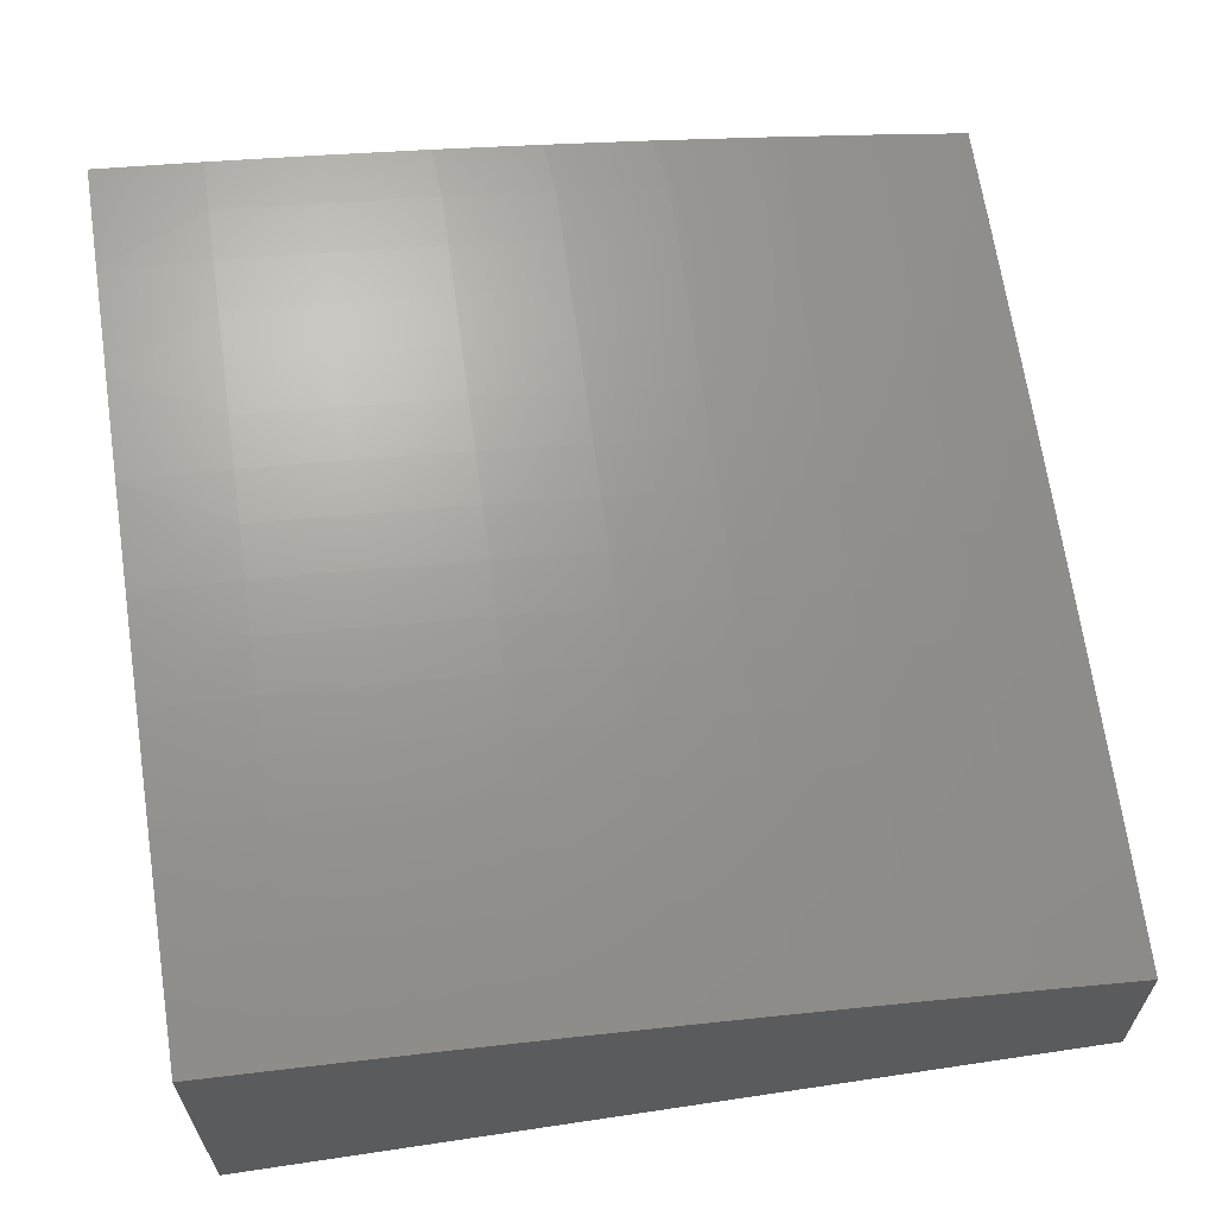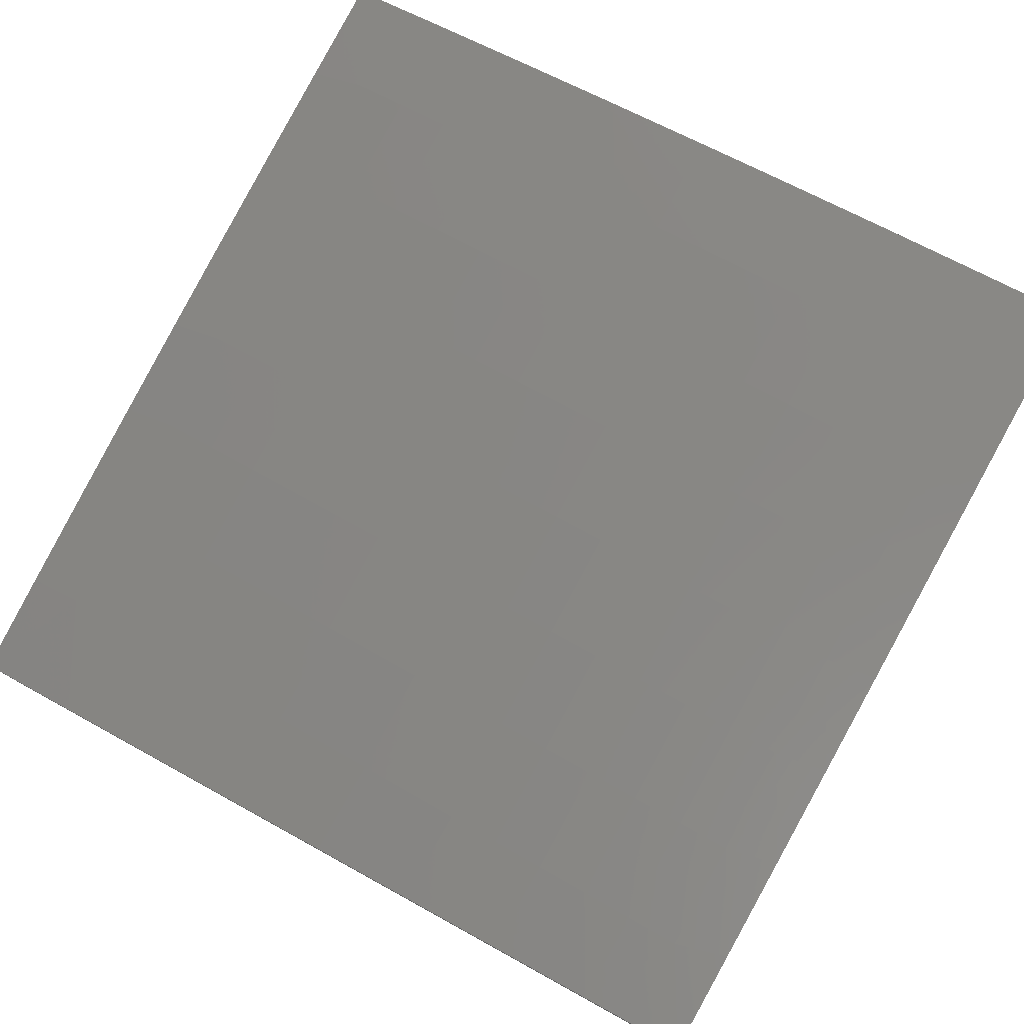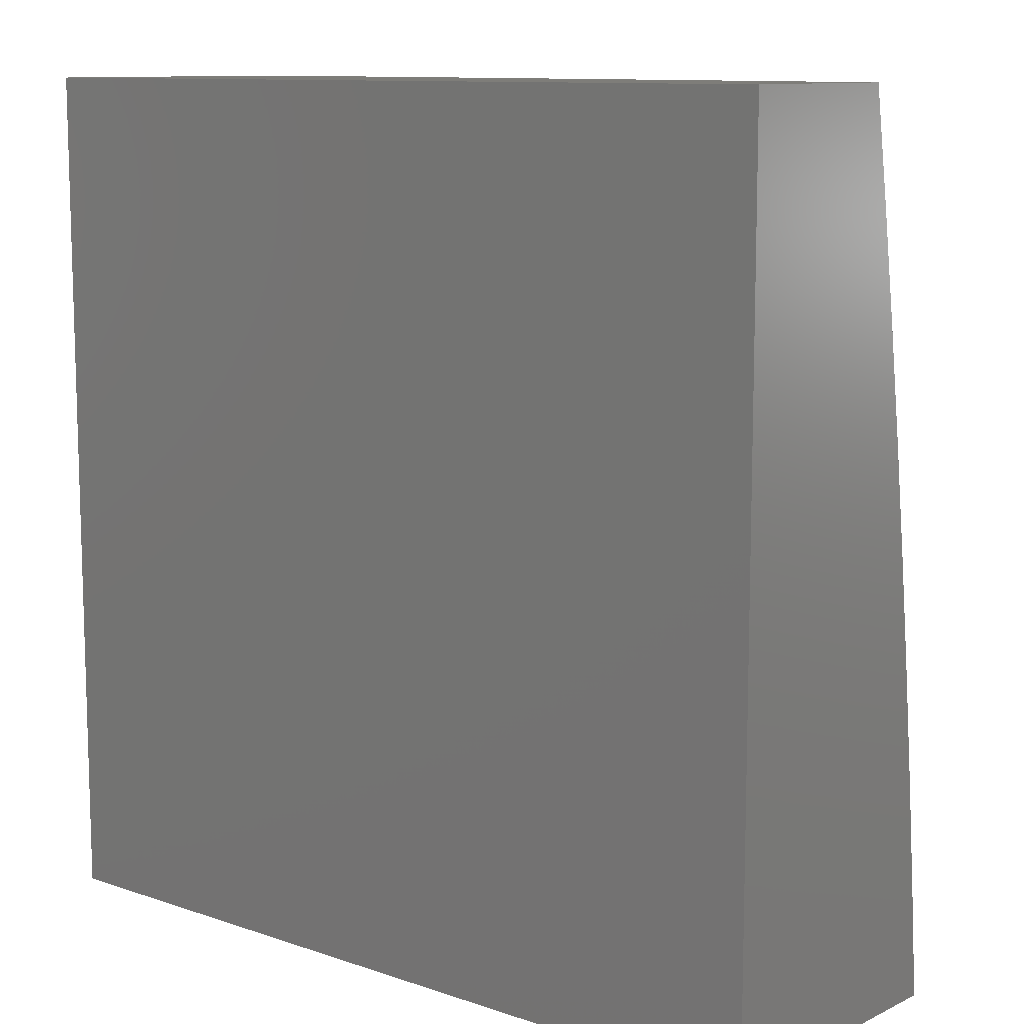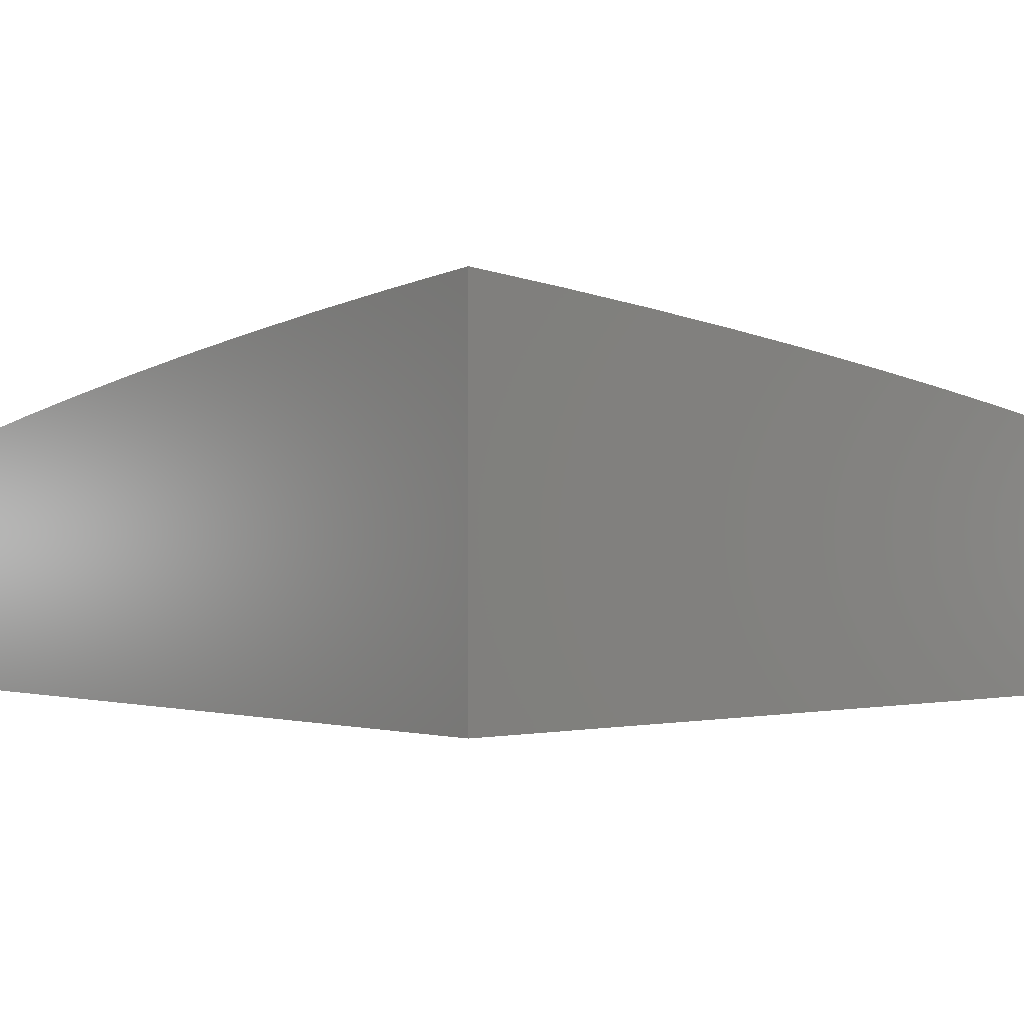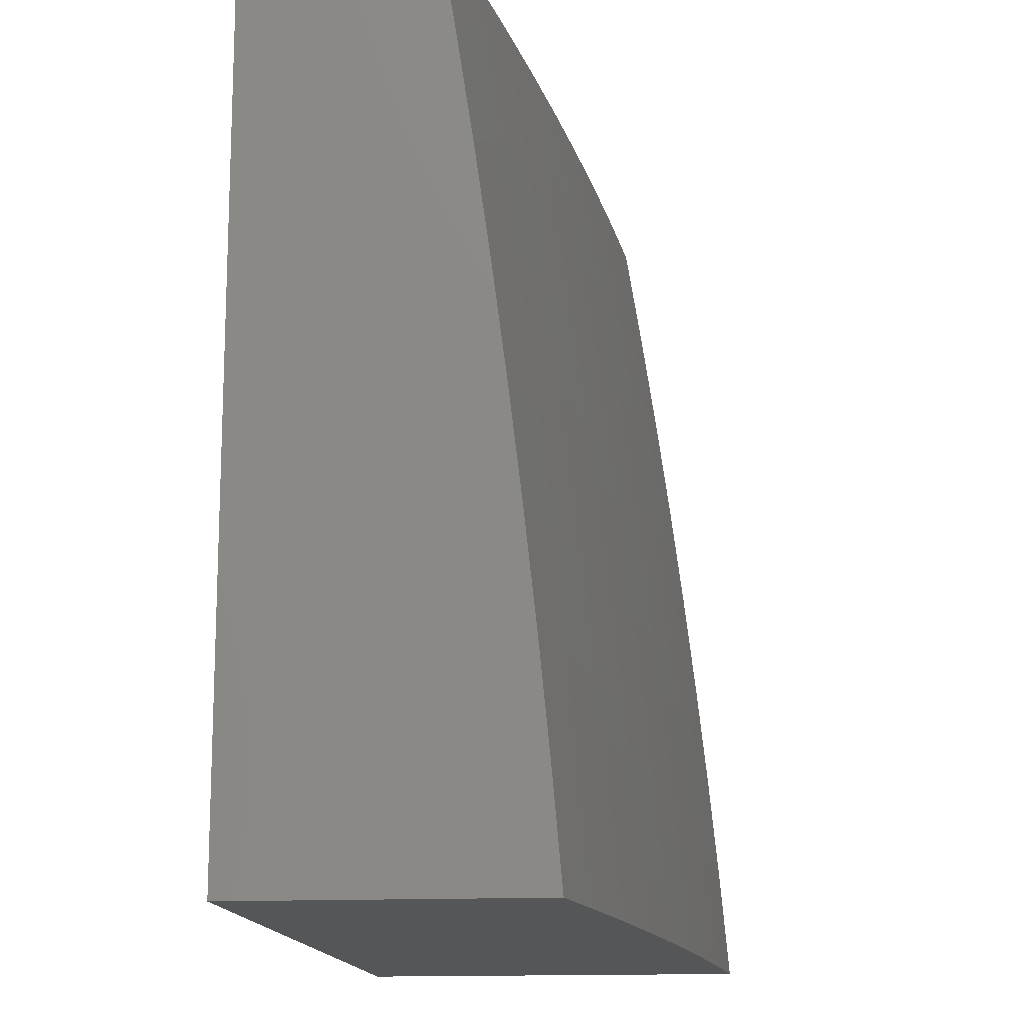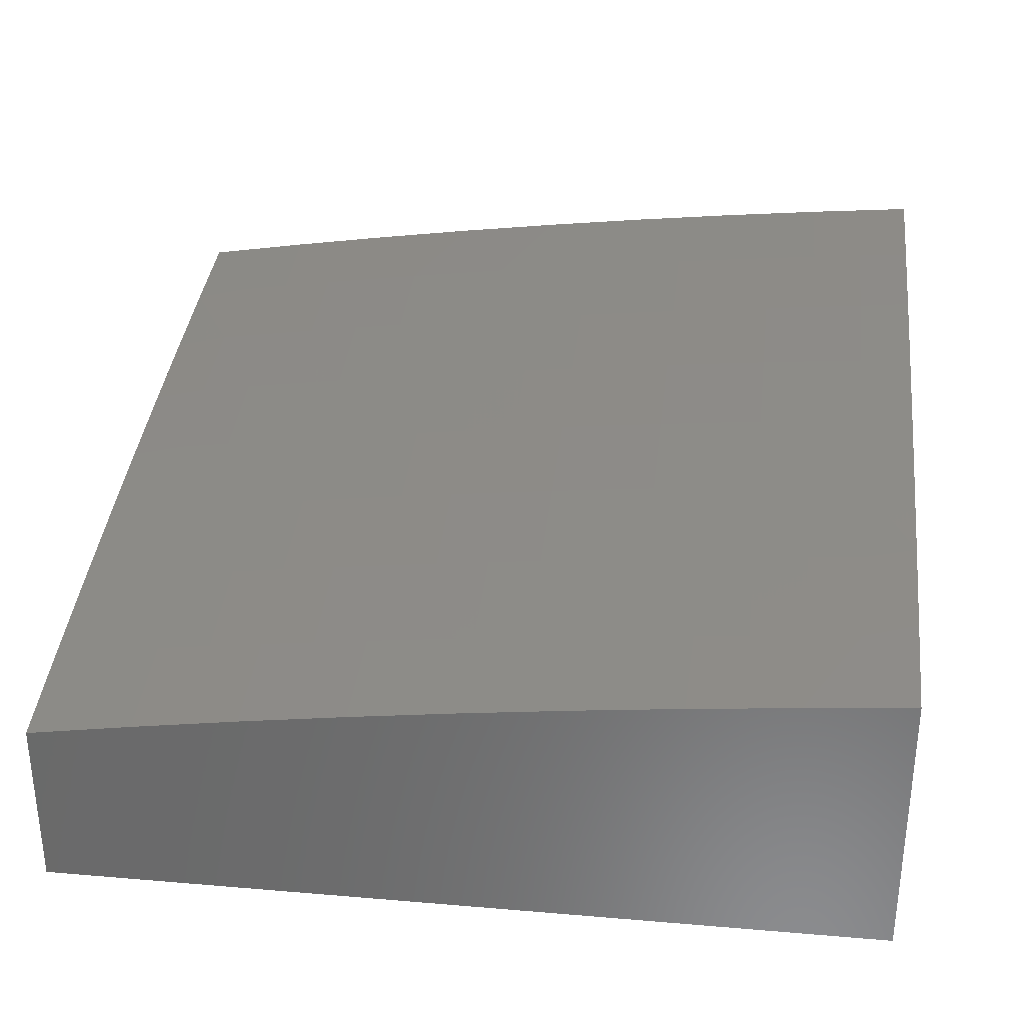
<metadata>
{"format":"stl","ext":"stl","renderer":"f3d","projection":"perspective","resolution":1024,"background":"white","views":[{"elev":62.9,"azim":-8.6,"up":"+Y"},{"elev":78.4,"azim":118.7,"up":"+Y"},{"elev":10.6,"azim":40.3,"up":"+Z"},{"elev":-0.8,"azim":-131.5,"up":"+Y"},{"elev":-14.7,"azim":96.1,"up":"+Z"},{"elev":32.1,"azim":96.8,"up":"+Y"}]}
</metadata>
<code>
# stl→obj: 141 verts, 278 faces
v 2 11.32 1.126
v 2 11.33 1
v 1.892 11.35 1.062
v 1.876 11.36 1
v 1.764 11.37 1.062
v 1.751 11.38 1
v 1.636 11.39 1.062
v 1.626 11.39 1
v 1.508 11.4 1.062
v 1.501 11.41 1
v 1.38 11.42 1.062
v 1.376 11.43 1
v 1.253 11.44 1.062
v 1.251 11.44 1
v 1.125 11.45 1.062
v 1.126 11.45 1
v 1 11.47 1
v 1 11.45 1.126
v 1.125 11.44 1.124
v 1.252 11.43 1.124
v 1.38 11.42 1.124
v 1.507 11.4 1.124
v 1.635 11.38 1.124
v 1.763 11.36 1.124
v 1.891 11.34 1.124
v 1.89 11.34 1.186
v 2 11.31 1.251
v 1.889 11.33 1.248
v 1.888 11.32 1.31
v 1.76 11.34 1.31
v 1.759 11.34 1.373
v 1.631 11.36 1.373
v 1.63 11.35 1.435
v 1.503 11.37 1.435
v 1.502 11.36 1.498
v 1.375 11.38 1.498
v 1.374 11.37 1.56
v 1.247 11.38 1.56
v 1.246 11.37 1.623
v 1.12 11.39 1.623
v 1.119 11.38 1.686
v 1 11.4 1.626
v 1 11.38 1.751
v 1.124 11.44 1.186
v 1 11.44 1.251
v 1.124 11.43 1.248
v 1.123 11.42 1.31
v 1.251 11.42 1.248
v 1.25 11.41 1.31
v 1.378 11.4 1.248
v 1.377 11.4 1.31
v 1.505 11.39 1.248
v 1.505 11.38 1.31
v 1.633 11.37 1.248
v 1.632 11.36 1.31
v 1.761 11.35 1.248
v 1 11.43 1.376
v 1.122 11.42 1.373
v 1.25 11.4 1.373
v 1.377 11.39 1.373
v 1.504 11.37 1.373
v 1.122 11.41 1.435
v 1 11.41 1.501
v 1.121 11.4 1.498
v 1.12 11.4 1.56
v 1.248 11.39 1.498
v 1 11.36 1.876
v 1.117 11.36 1.811
v 1.118 11.37 1.748
v 1.245 11.37 1.686
v 1.373 11.36 1.623
v 1.501 11.35 1.56
v 1.629 11.34 1.498
v 1.758 11.33 1.435
v 1.887 11.32 1.373
v 2 11.3 1.376
v 1 11.34 2
v 1.115 11.34 1.937
v 1.116 11.35 1.874
v 1.243 11.35 1.811
v 1.244 11.36 1.748
v 1.371 11.34 1.748
v 1.372 11.35 1.686
v 1.499 11.33 1.686
v 1.5 11.34 1.623
v 1.627 11.33 1.623
v 1.628 11.33 1.56
v 1.756 11.31 1.56
v 1.757 11.32 1.498
v 1.885 11.3 1.498
v 1.886 11.31 1.435
v 2 11.28 1.501
v 1.126 11.33 2
v 1.241 11.33 1.937
v 1.242 11.34 1.874
v 1.368 11.32 1.874
v 1.37 11.33 1.811
v 1.496 11.32 1.811
v 1.497 11.33 1.748
v 1.624 11.31 1.748
v 1.626 11.32 1.686
v 1.753 11.3 1.686
v 1.754 11.31 1.623
v 1.882 11.29 1.623
v 1.883 11.29 1.56
v 2 11.27 1.626
v 1.251 11.32 2
v 1.367 11.31 1.937
v 1.495 11.31 1.874
v 1.623 11.3 1.811
v 1.752 11.29 1.748
v 1.881 11.28 1.686
v 1.376 11.3 2
v 1.494 11.3 1.937
v 1.622 11.29 1.874
v 1.75 11.28 1.811
v 1.879 11.27 1.748
v 2 11.25 1.751
v 1.501 11.29 2
v 1.62 11.28 1.937
v 1.749 11.27 1.874
v 1.878 11.26 1.811
v 1.626 11.27 2
v 1.747 11.26 1.937
v 1.876 11.25 1.874
v 2 11.23 1.876
v 1.751 11.25 2
v 1.874 11.24 1.937
v 1.876 11.23 2
v 2 11.21 2
v 1.762 11.36 1.186
v 1.634 11.38 1.186
v 1.506 11.39 1.186
v 1.379 11.41 1.186
v 1.252 11.42 1.186
v 1.376 11.38 1.435
v 1.249 11.4 1.435
v 1 11 2
v 1 11 1
v 2 11 1
v 2 11 2
f 1 2 3
f 3 2 4
f 3 4 5
f 5 4 6
f 5 6 7
f 7 6 8
f 7 8 9
f 9 8 10
f 9 10 11
f 11 10 12
f 11 12 13
f 13 12 14
f 13 14 15
f 15 14 16
f 15 16 17
f 17 18 15
f 15 18 19
f 15 19 13
f 13 19 20
f 13 20 11
f 11 20 21
f 11 21 9
f 9 21 22
f 9 22 7
f 7 22 23
f 7 23 5
f 5 23 24
f 5 24 3
f 3 24 25
f 3 25 1
f 1 25 26
f 1 26 27
f 27 26 28
f 27 28 29
f 29 28 30
f 29 30 31
f 31 30 32
f 31 32 33
f 33 32 34
f 33 34 35
f 35 34 36
f 35 36 37
f 37 36 38
f 37 38 39
f 39 38 40
f 39 40 41
f 41 40 42
f 41 42 43
f 19 18 44
f 44 18 45
f 44 45 46
f 46 45 47
f 46 47 48
f 48 47 49
f 48 49 50
f 50 49 51
f 50 51 52
f 52 51 53
f 52 53 54
f 54 53 55
f 54 55 56
f 56 55 30
f 56 30 28
f 45 57 47
f 47 57 58
f 47 58 49
f 49 58 59
f 49 59 51
f 51 59 60
f 51 60 53
f 53 60 61
f 53 61 55
f 55 61 32
f 55 32 30
f 58 57 62
f 62 57 63
f 62 63 64
f 64 63 65
f 64 65 66
f 66 65 38
f 66 38 36
f 63 42 65
f 65 42 40
f 65 40 38
f 67 68 43
f 43 68 69
f 43 69 41
f 41 69 70
f 41 70 39
f 39 70 71
f 39 71 37
f 37 71 72
f 37 72 35
f 35 72 73
f 35 73 33
f 33 73 74
f 33 74 31
f 31 74 75
f 31 75 29
f 29 75 76
f 29 76 27
f 77 78 67
f 67 78 79
f 67 79 68
f 68 79 80
f 68 80 81
f 81 80 82
f 81 82 83
f 83 82 84
f 83 84 85
f 85 84 86
f 85 86 87
f 87 86 88
f 87 88 89
f 89 88 90
f 89 90 91
f 91 90 92
f 91 92 76
f 77 93 78
f 78 93 94
f 78 94 95
f 95 94 96
f 95 96 97
f 97 96 98
f 97 98 99
f 99 98 100
f 99 100 101
f 101 100 102
f 101 102 103
f 103 102 104
f 103 104 105
f 105 104 106
f 105 106 92
f 93 107 94
f 94 107 108
f 94 108 96
f 96 108 109
f 96 109 98
f 98 109 110
f 98 110 100
f 100 110 111
f 100 111 102
f 102 111 112
f 102 112 104
f 104 112 106
f 107 113 108
f 108 113 114
f 108 114 109
f 109 114 115
f 109 115 110
f 110 115 116
f 110 116 111
f 111 116 117
f 111 117 112
f 112 117 118
f 112 118 106
f 113 119 114
f 114 119 120
f 114 120 115
f 115 120 121
f 115 121 116
f 116 121 122
f 116 122 117
f 117 122 118
f 119 123 120
f 120 123 124
f 120 124 121
f 121 124 125
f 121 125 122
f 122 125 126
f 122 126 118
f 123 127 124
f 124 127 128
f 124 128 125
f 125 128 126
f 127 129 128
f 128 129 130
f 128 130 126
f 56 28 26
f 26 25 131
f 131 25 24
f 131 24 132
f 132 24 23
f 132 23 133
f 133 23 22
f 133 22 134
f 134 22 21
f 134 21 135
f 135 21 20
f 135 20 44
f 44 20 19
f 91 76 75
f 105 92 90
f 89 91 74
f 74 91 75
f 103 105 88
f 88 105 90
f 54 56 131
f 131 56 26
f 54 131 132
f 87 89 73
f 73 89 74
f 101 103 86
f 86 103 88
f 52 54 132
f 52 132 133
f 34 32 61
f 85 87 72
f 72 87 73
f 99 101 84
f 84 101 86
f 50 52 133
f 50 133 134
f 34 61 136
f 136 61 60
f 136 60 137
f 137 60 59
f 137 59 62
f 62 59 58
f 83 85 71
f 71 85 72
f 97 99 82
f 82 99 84
f 48 50 134
f 48 134 135
f 66 36 136
f 136 36 34
f 66 136 137
f 81 83 70
f 70 83 71
f 95 97 80
f 80 97 82
f 46 48 135
f 46 135 44
f 64 66 137
f 64 137 62
f 68 81 69
f 69 81 70
f 78 95 79
f 79 95 80
f 77 67 138
f 138 67 43
f 138 43 42
f 138 42 139
f 139 42 63
f 139 63 57
f 57 45 139
f 139 45 18
f 139 18 17
f 17 16 139
f 139 16 14
f 139 14 12
f 12 10 139
f 139 10 8
f 139 8 140
f 140 8 6
f 140 6 4
f 4 2 140
f 130 129 141
f 141 129 127
f 141 127 138
f 138 127 123
f 138 123 119
f 119 113 138
f 138 113 107
f 138 107 93
f 93 77 138
f 138 139 141
f 141 139 140
f 2 1 140
f 140 1 27
f 140 27 76
f 76 92 140
f 140 92 106
f 140 106 118
f 140 118 141
f 141 118 126
f 141 126 130

</code>
